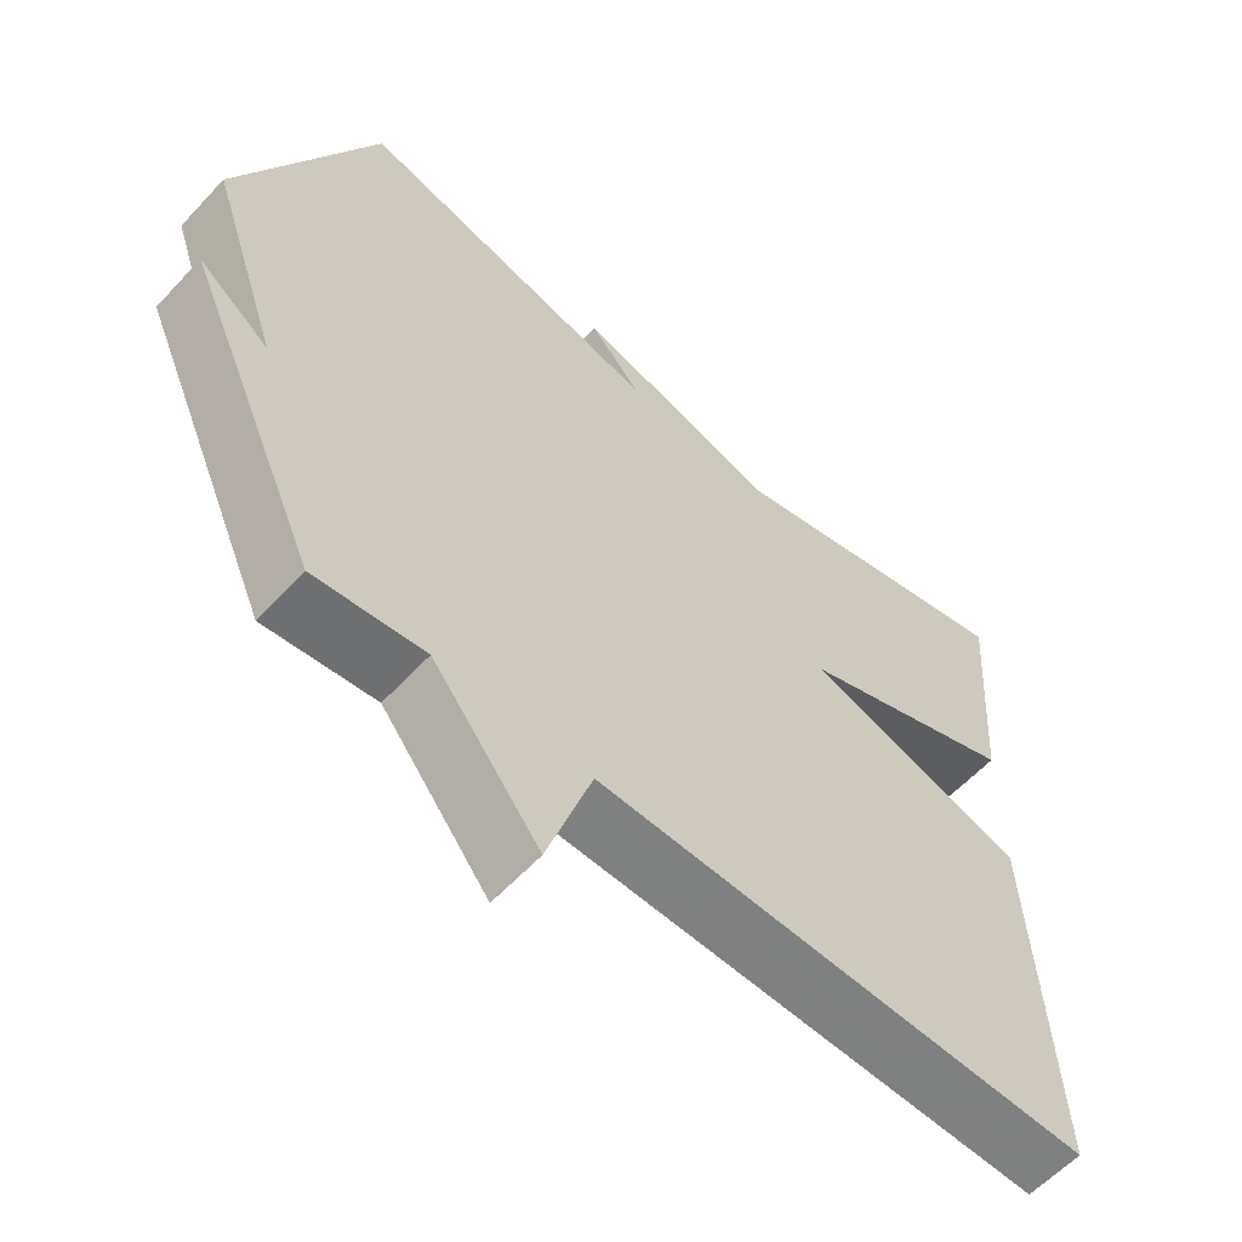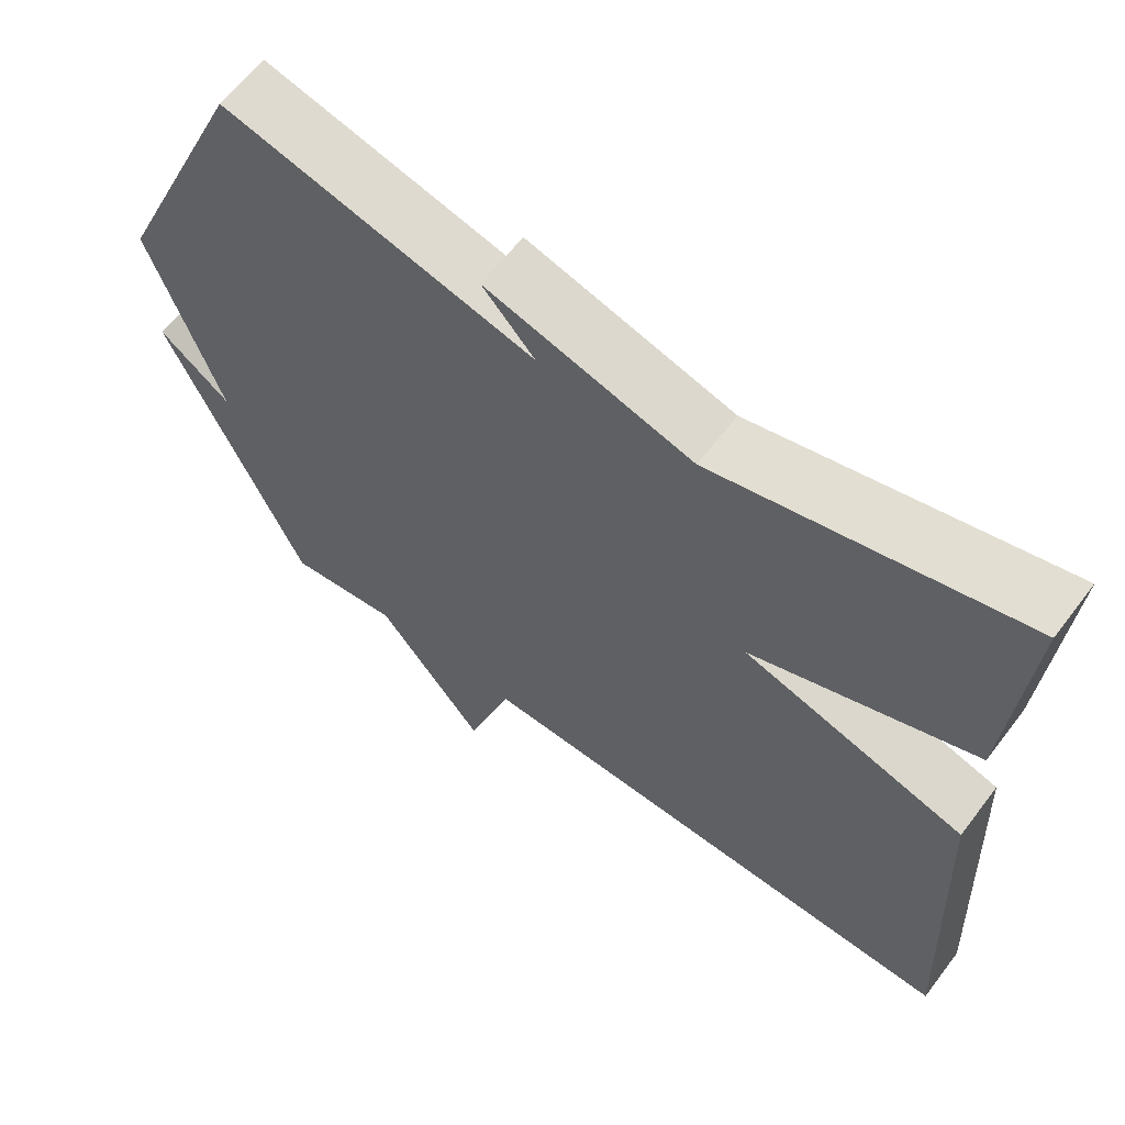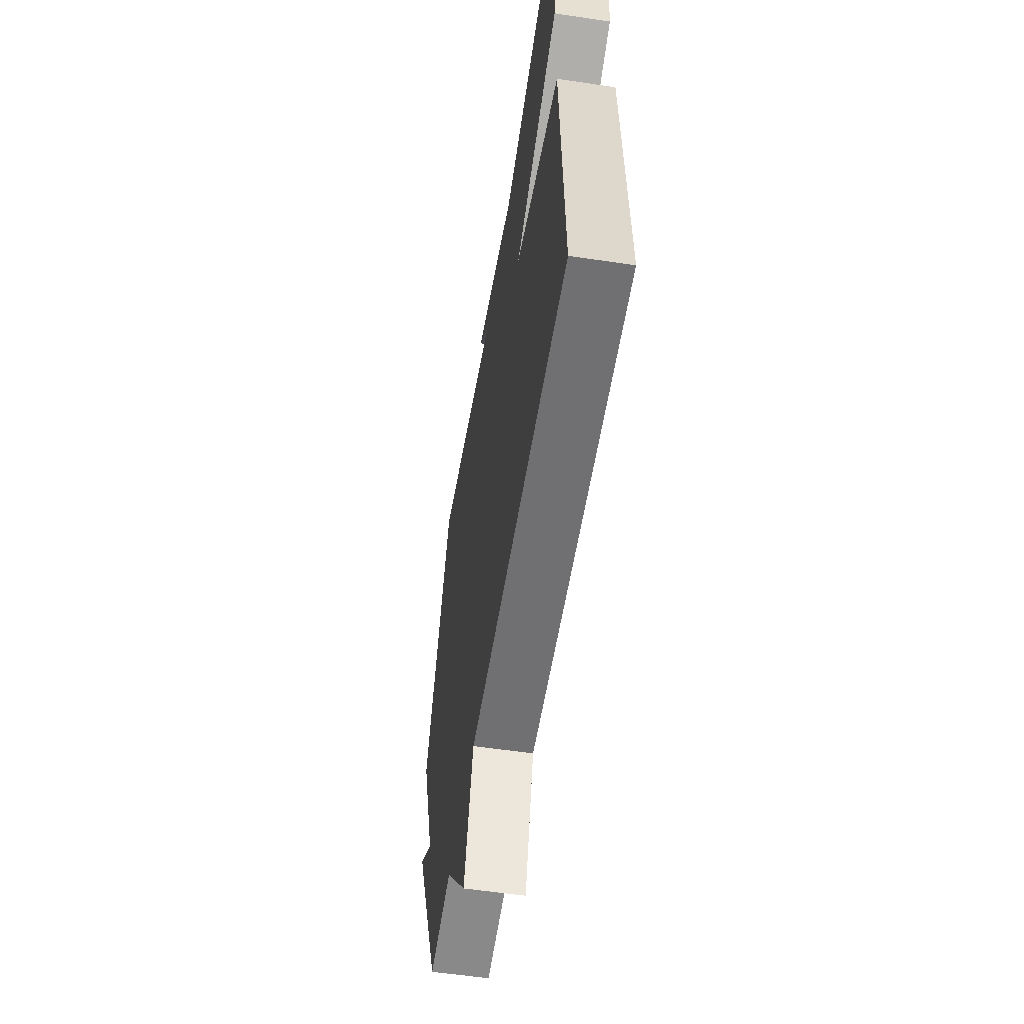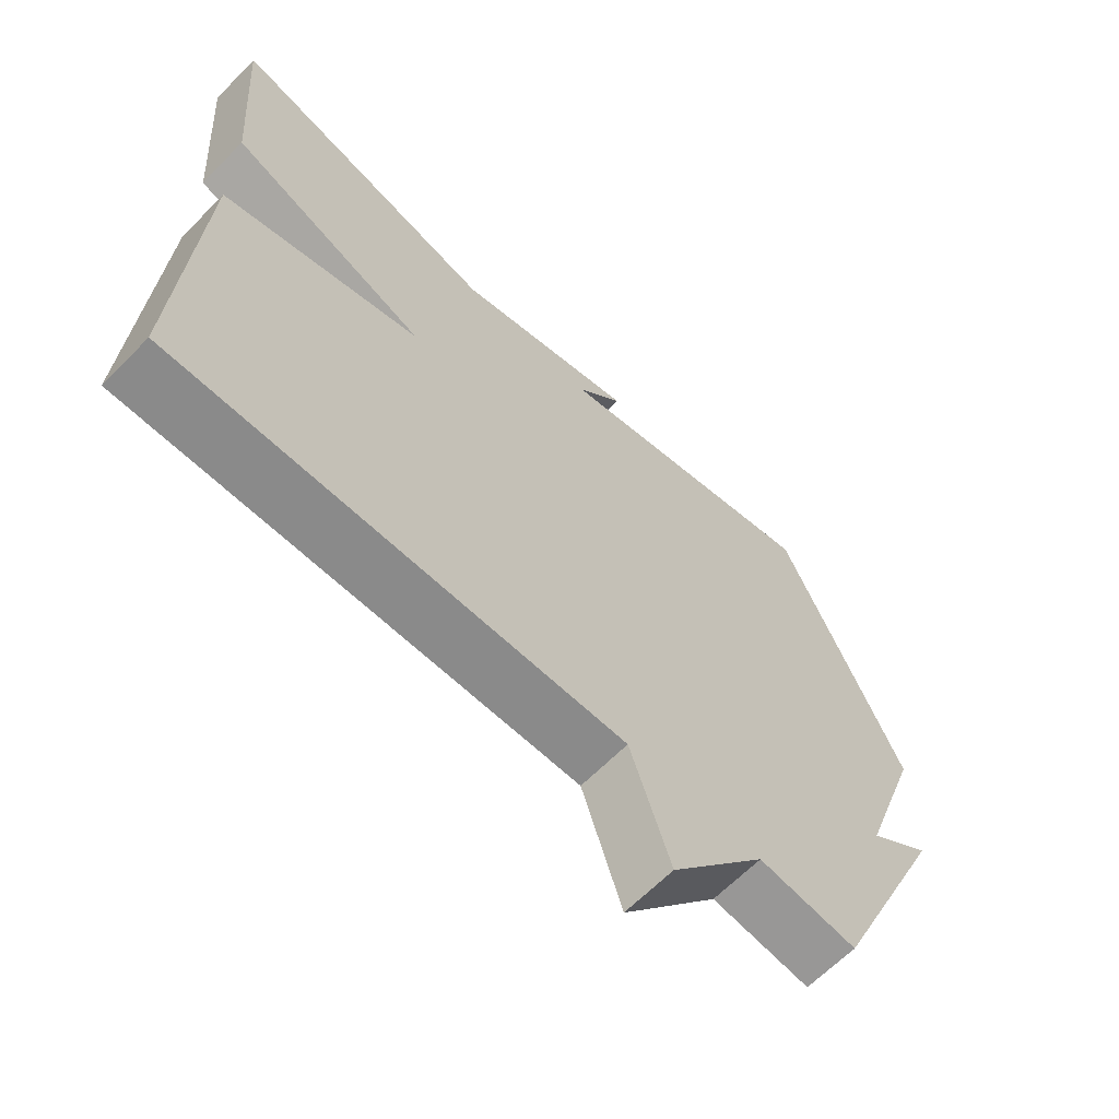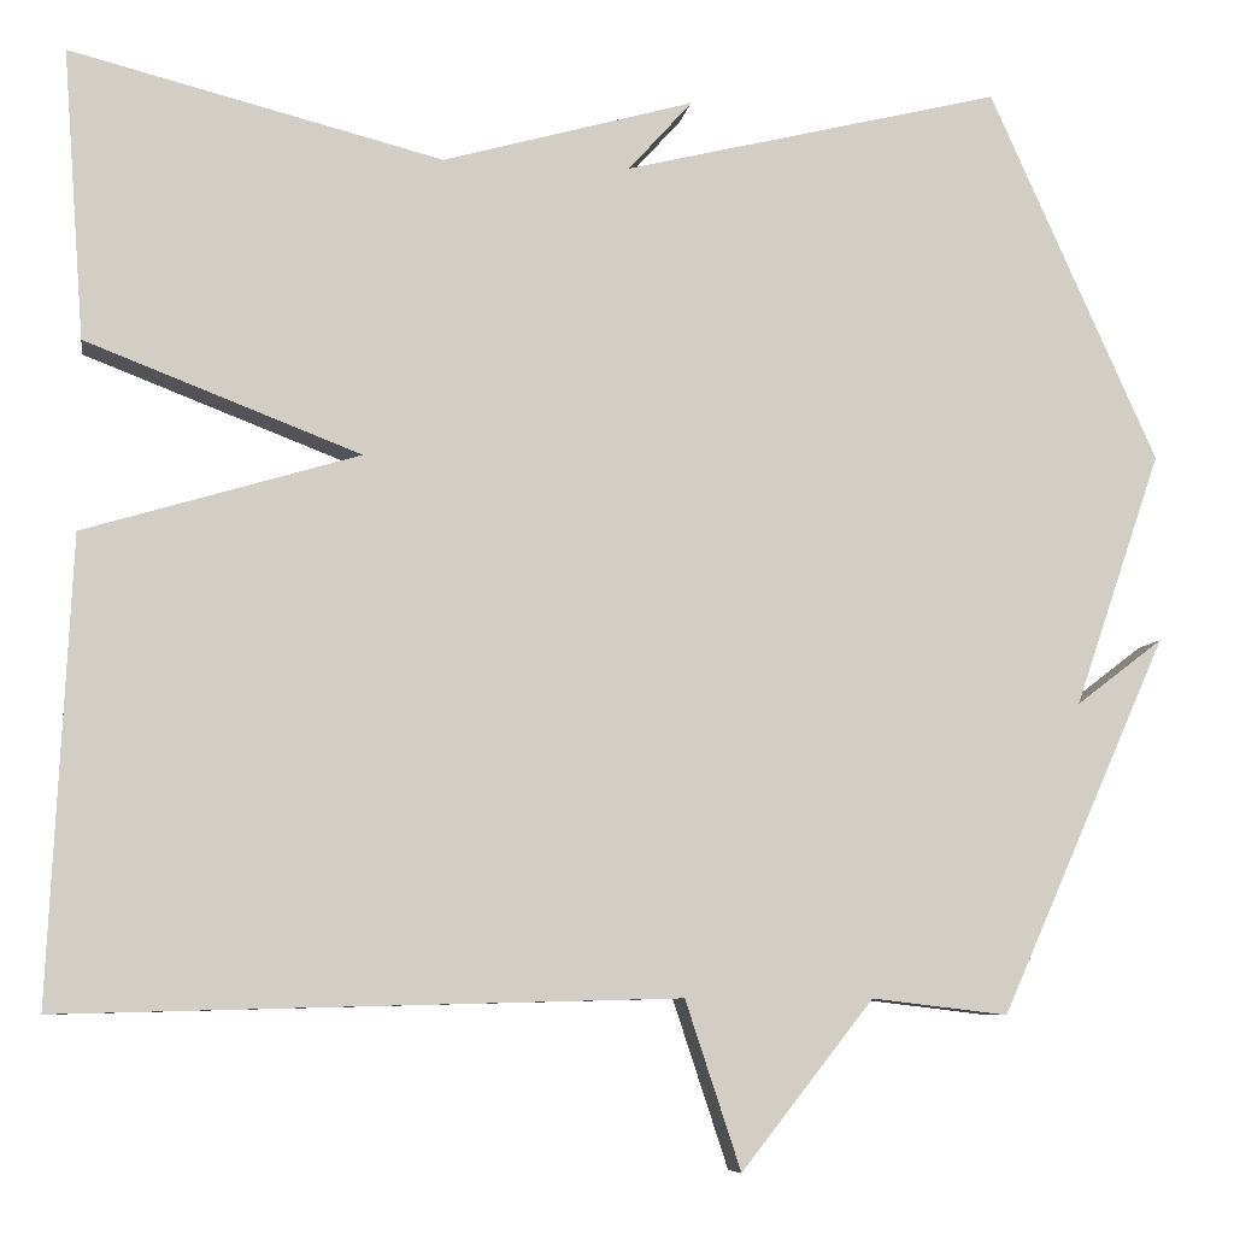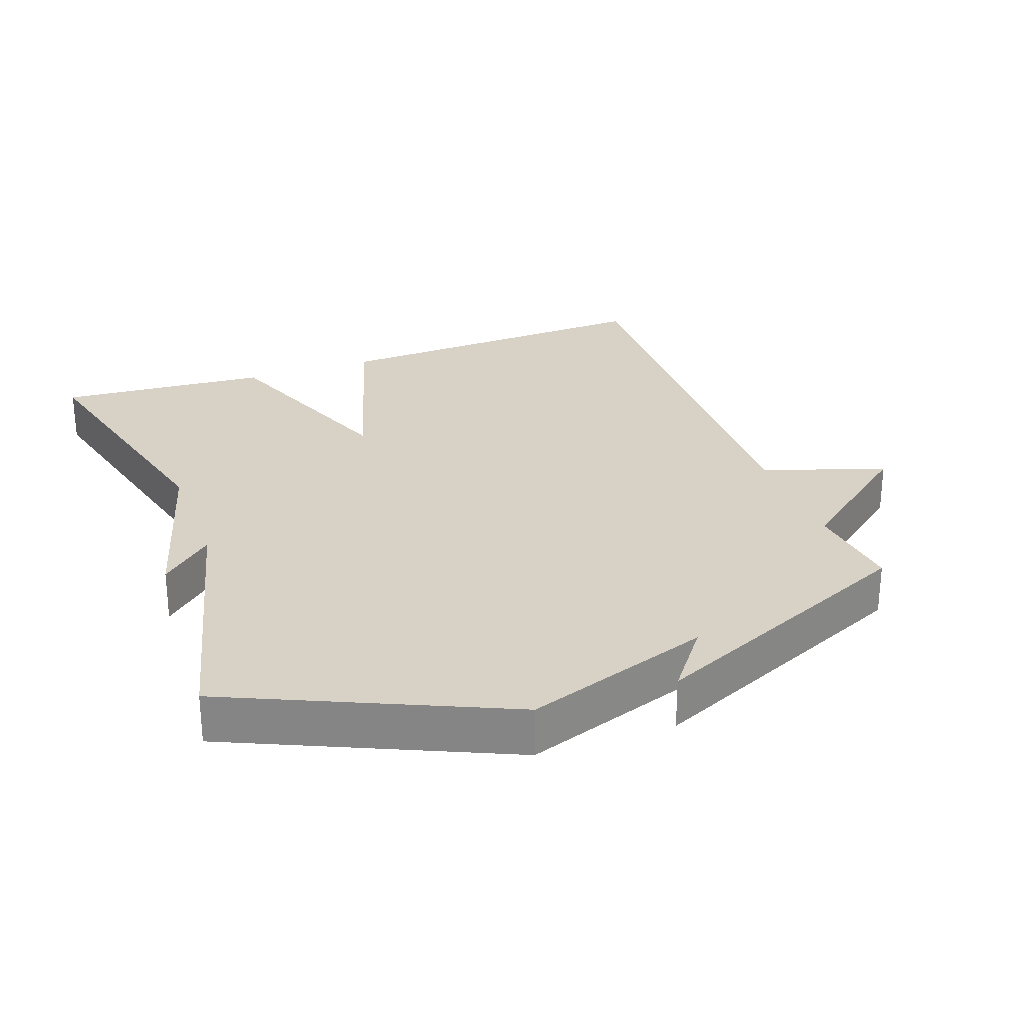
<metadata>
{"format":"obj","ext":"obj","renderer":"f3d","projection":"perspective","resolution":1024,"background":"white","views":[{"elev":-59.1,"azim":137.6,"up":"+Z"},{"elev":62.2,"azim":-142.8,"up":"+Z"},{"elev":-56.5,"azim":-98.9,"up":"+Z"},{"elev":-64.4,"azim":-44.5,"up":"+Z"},{"elev":-7.7,"azim":-9.3,"up":"+Z"},{"elev":27.5,"azim":70.0,"up":"+Y"}]}
</metadata>
<code>
v -0.5 0.07 0.5
v -0.103 0.07 0.4
v 0.165 0.07 0.476
v 0.097 0.07 0.4
v 0.5 0.07 0.5
v 0.679 0.07 0.102
v 0.586 0.07 -0.169
v 0.679 0.07 -0.098
v 0.5 0.07 -0.5
v 0.355 0.07 -0.483
v 0.214 0.07 -0.662
v 0.155 0.07 -0.483
v -0.5 0.07 -0.5
v -0.477 0.07 -0.009
v -0.185 0.07 0.079
v -0.477 0.07 0.191
v -0.5 0 0.5
v -0.103 0 0.4
v 0.165 0 0.476
v 0.097 0 0.4
v 0.5 0 0.5
v 0.679 0 0.102
v 0.586 0 -0.169
v 0.679 0 -0.098
v 0.5 0 -0.5
v 0.355 0 -0.483
v 0.214 0 -0.662
v 0.155 0 -0.483
v -0.5 0 -0.5
v -0.477 0 -0.009
v -0.185 0 0.079
v -0.477 0 0.191
f 15 16 1 2
f 12 13 14 15
f 12 15 2
f 10 11 12 2
f 7 8 9 10
f 6 7 10
f 5 6 10
f 4 5 10
f 4 10 2
f 2 3 4
f 18 17 32 31
f 31 30 29 28
f 18 31 28
f 18 28 27 26
f 26 25 24 23
f 26 23 22
f 26 22 21
f 26 21 20
f 18 26 20
f 20 19 18
f 1 17 18 2
f 2 18 19 3
f 3 19 20 4
f 4 20 21 5
f 5 21 22 6
f 6 22 23 7
f 7 23 24 8
f 8 24 25 9
f 9 25 26 10
f 10 26 27 11
f 11 27 28 12
f 12 28 29 13
f 13 29 30 14
f 14 30 31 15
f 15 31 32 16
f 16 32 17 1

</code>
